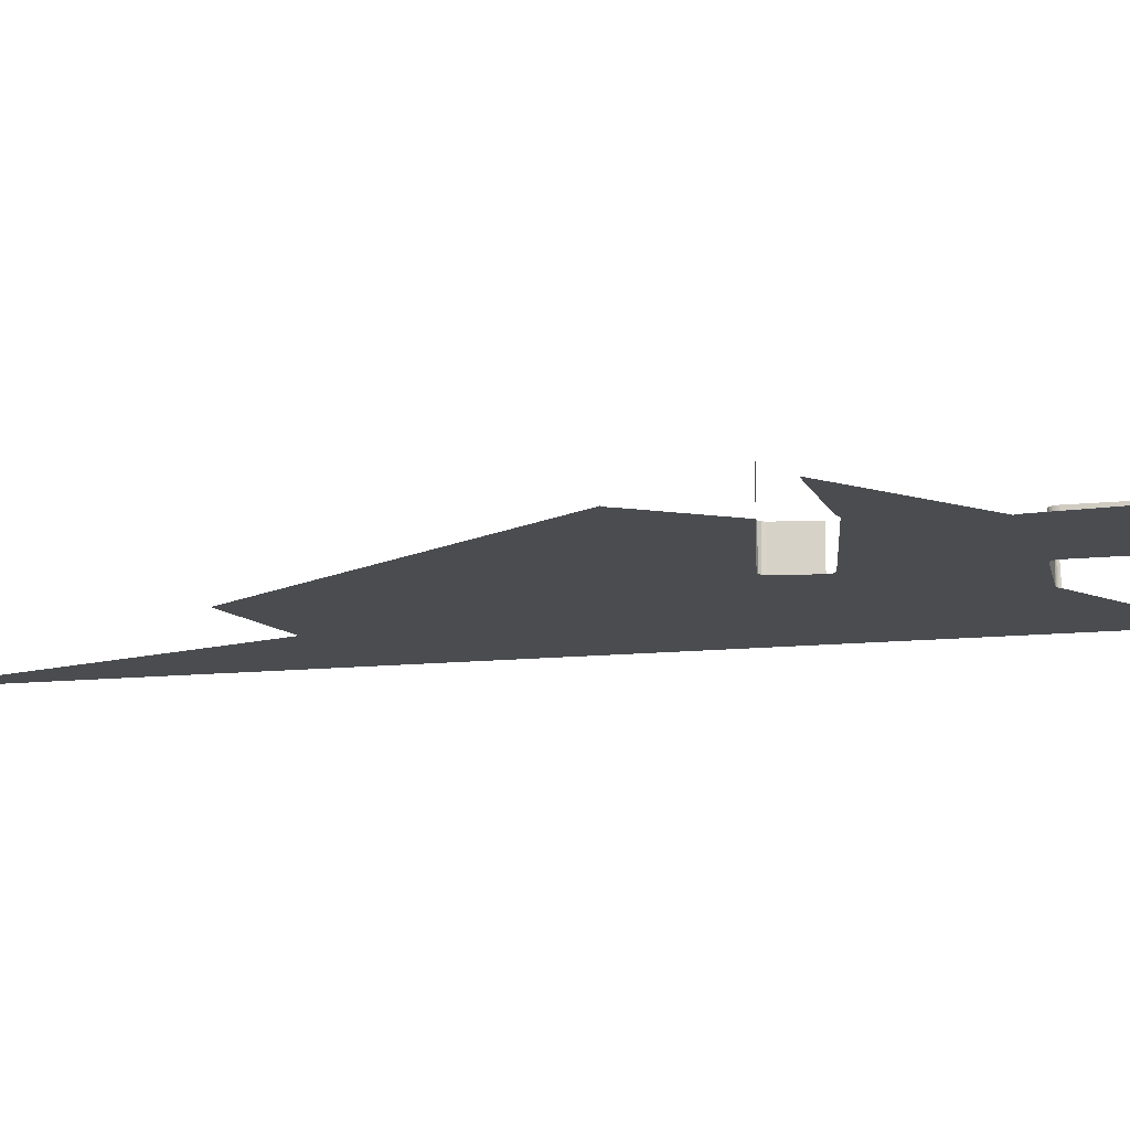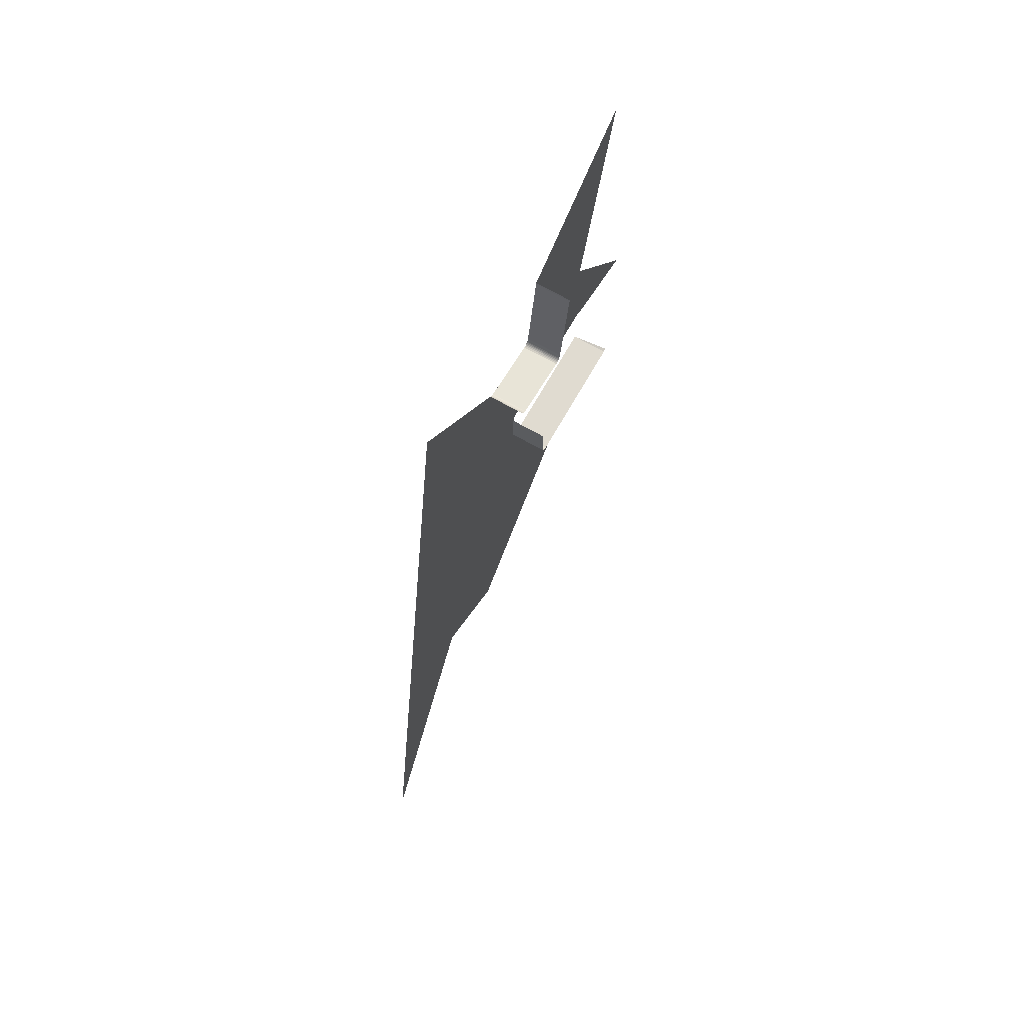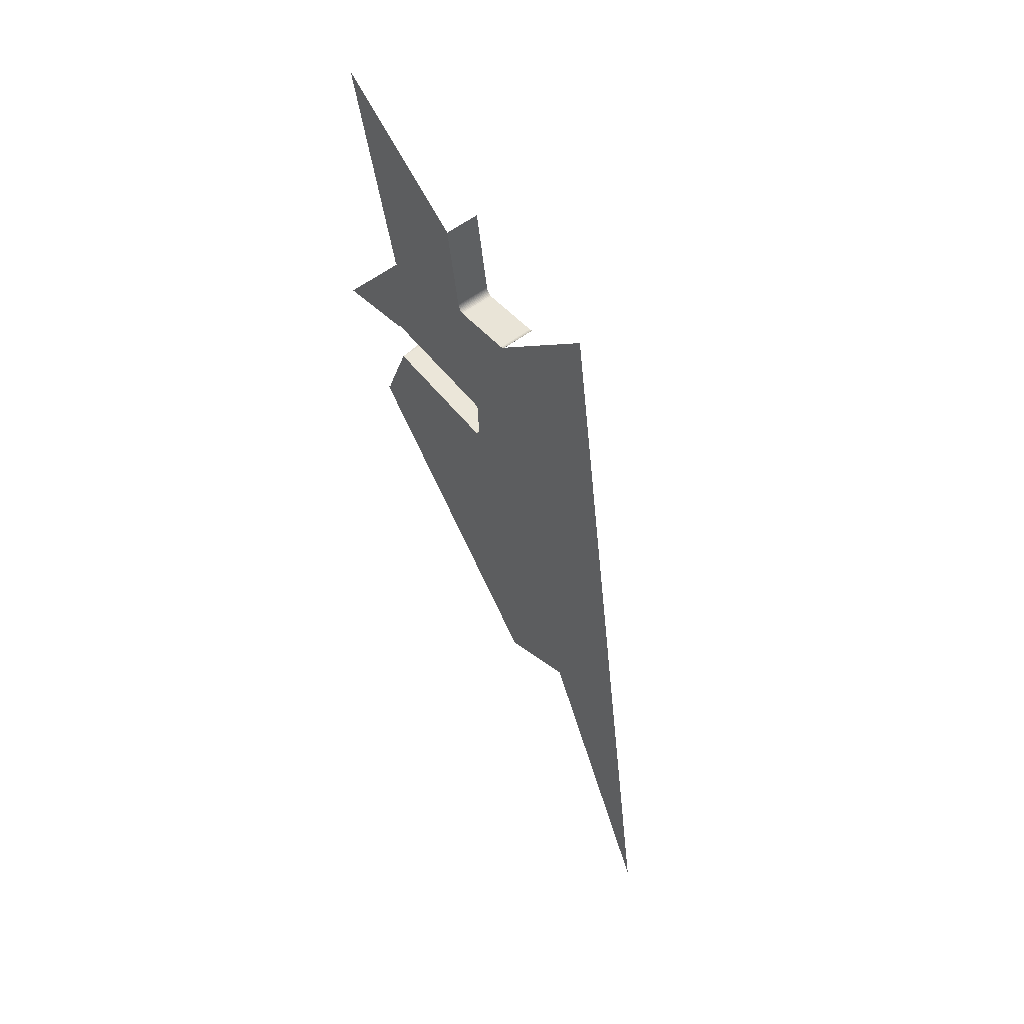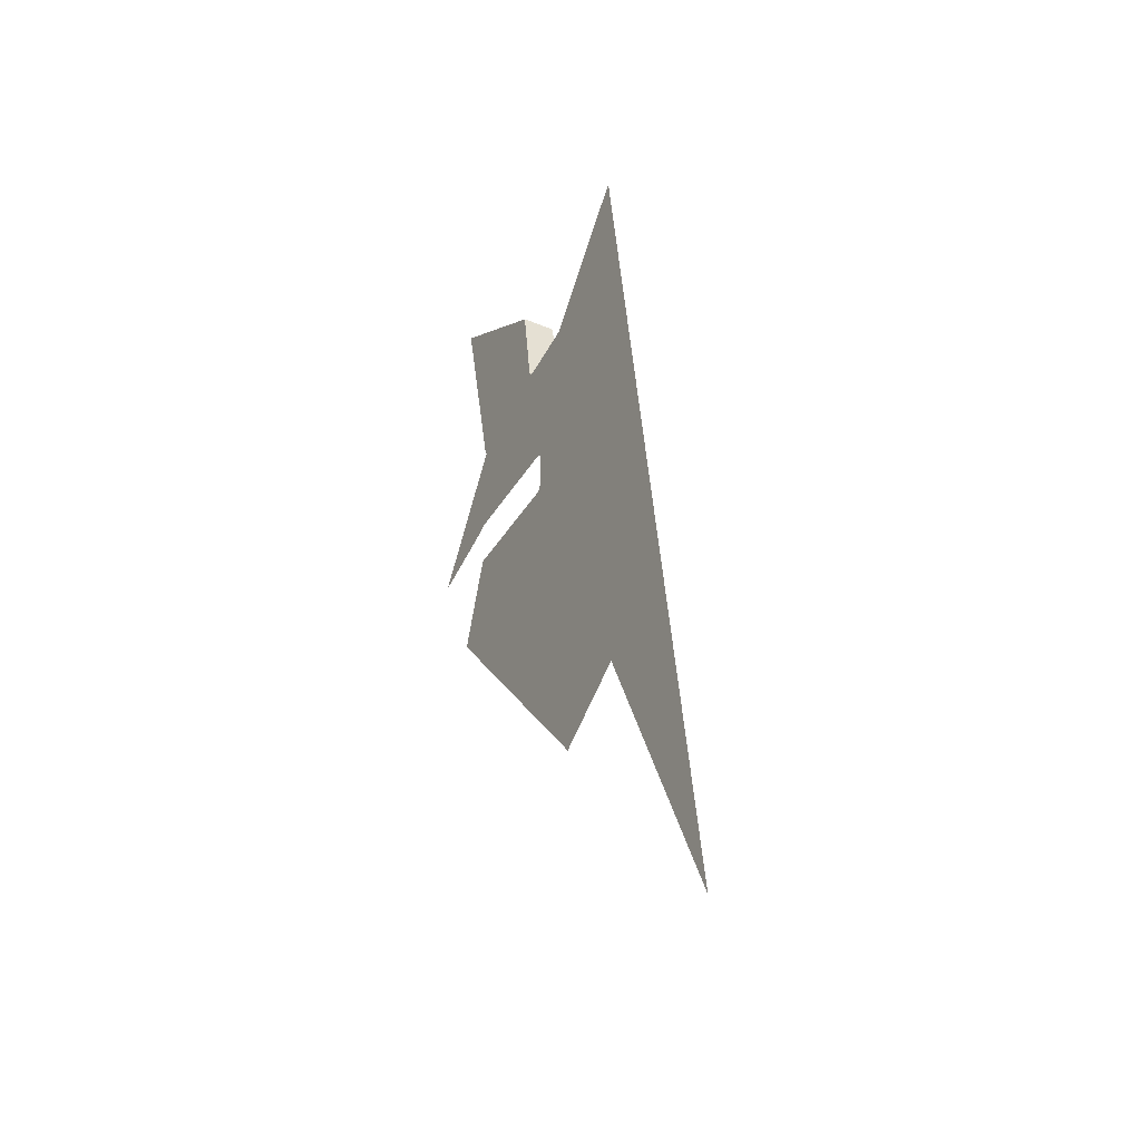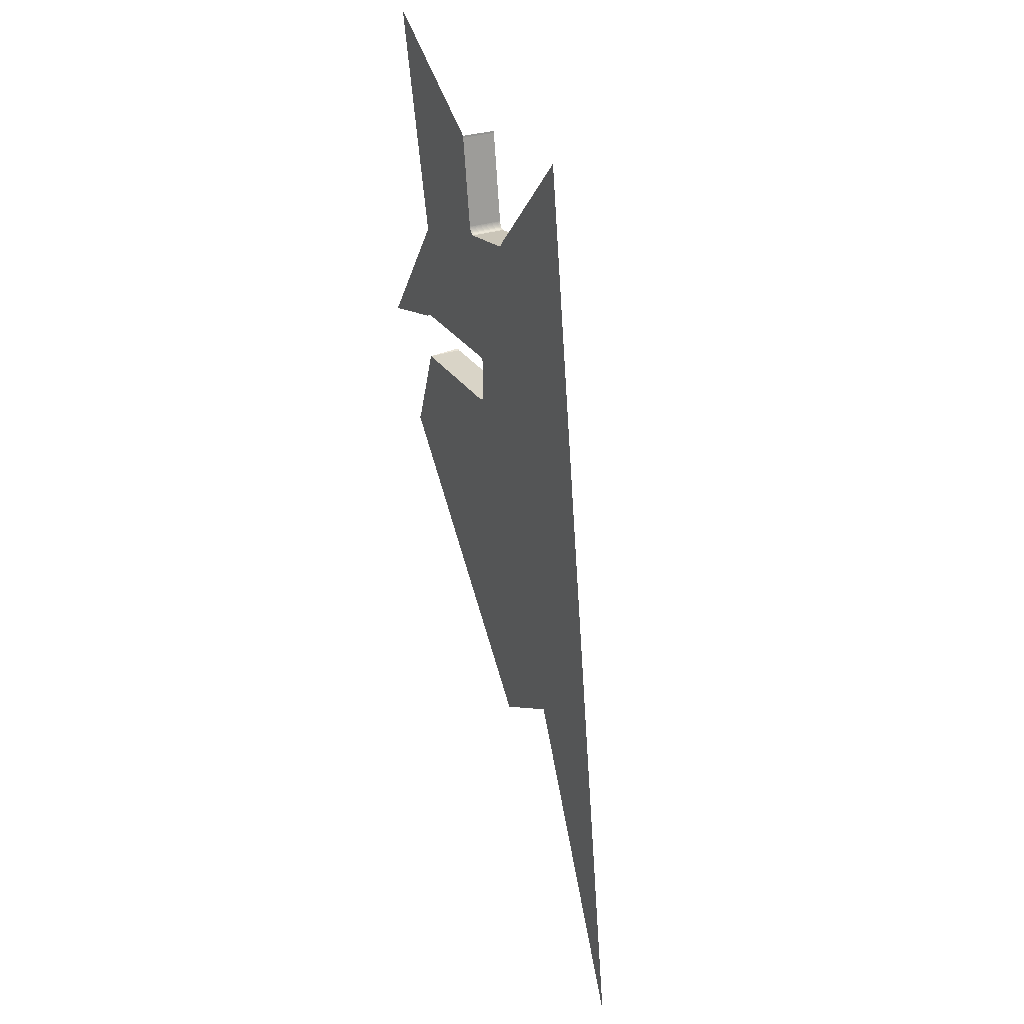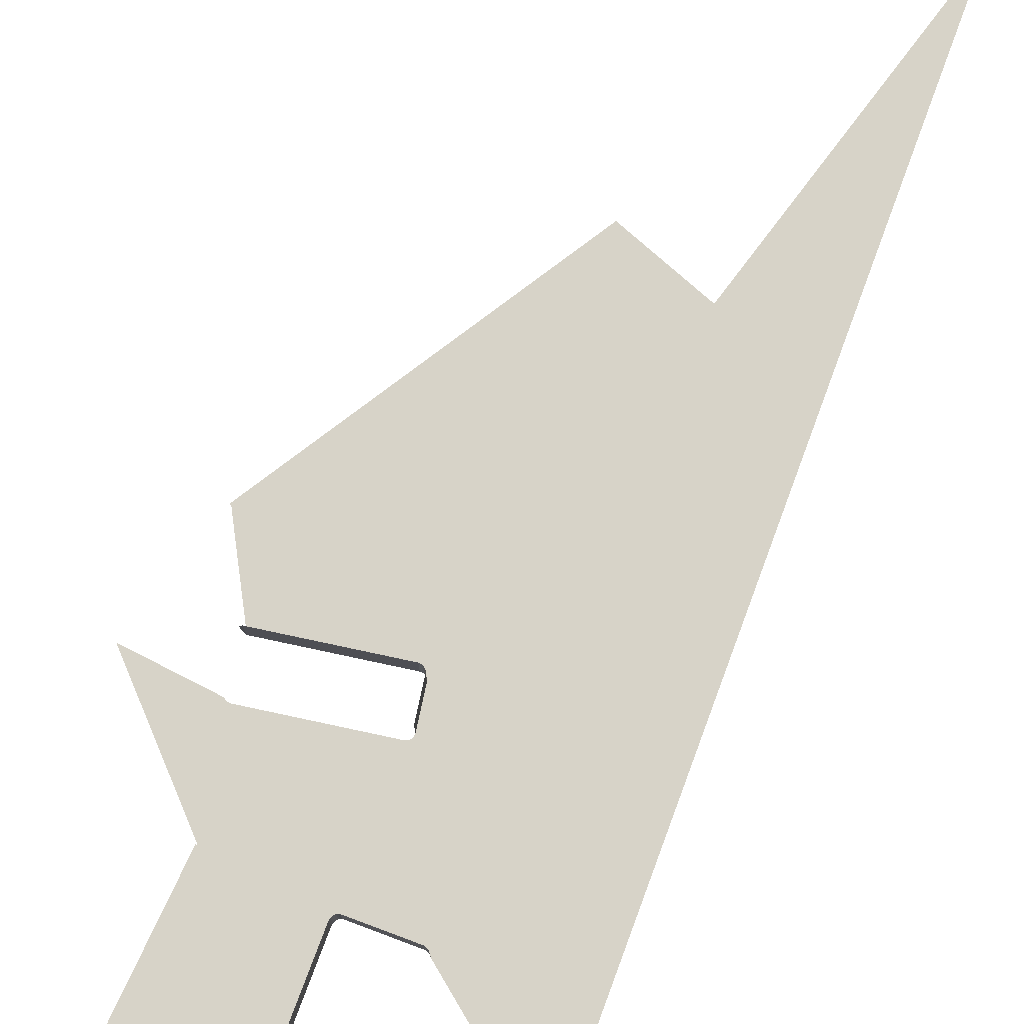
<metadata>
{"format":"obj","ext":"obj","renderer":"f3d","projection":"perspective","resolution":1024,"background":"white","views":[{"elev":-14.8,"azim":93.4,"up":"+Z"},{"elev":69.9,"azim":-60.4,"up":"+Y"},{"elev":57.1,"azim":-128.2,"up":"+Y"},{"elev":-38.6,"azim":-117.9,"up":"+Y"},{"elev":28.8,"azim":-117.0,"up":"+Y"},{"elev":76.8,"azim":-167.9,"up":"+Z"}]}
</metadata>
<code>
o LM_inserts_L06_PF
v 34.42 235.8 0.03
v 0 -0 0.03
v 138.7 332 0.03
v 0 -0 0.03
v 146.3 316 0.03
v 138.7 332 0.03
v 68.84 471.5 0.03
v 34.42 235.8 0.03
v 138.7 332 0.03
v 298.2 628.7 0.03
v 149.1 314.3 0.03
v 229.6 268.6 0.03
v 294.9 629.6 0.03
v 147.5 314.8 0.03
v 147.5 314.8 0.03
v 294.9 629.6 0.03
v 146.3 316 0.03
v 138.7 332 0.03
v 146.3 316 0.03
v 292.5 632 0.03
v 344.4 402.9 0.03
v 173.1 567.8 0.03
v 68.84 471.5 0.03
v 173.1 567.8 0.03
v 138.7 332 0.03
v 277.4 664.1 0.03
v 149.1 314.3 0.03
v 298.2 628.7 0.03
v 294.9 629.6 0.03
v 294.9 629.6 0.03
v 292.5 632 0.03
v 146.3 316 0.03
v 459.2 537.2 0.03
v 277.4 664.1 0.03
v 292.5 632 0.03
v 457.3 539.2 0.03
v 298.2 628.7 0.03
v 457.3 539.2 0.03
v 456 542 0.03
v 298.2 628.7 0.03
v 456 542 0.03
v 455.3 545.1 0.03
v 207.6 803.5 0.03
v 68.84 471.5 0.03
v 455.3 545.1 0.03
v 424.9 628.7 0.03
v 298.2 628.7 35.32
v 294.9 629.6 35.32
v 294.9 629.6 0.03
v 294.9 629.6 35.32
v 292.5 632 35.32
v 292.5 632 0.03
v 424.9 628.7 35.32
v 298.2 628.7 35.32
v 298.2 628.7 0.03
v 292.5 632 35.32
v 291.6 635.3 35.32
v 291.6 635.3 0.03
v 428.2 629.6 35.32
v 424.9 628.7 35.32
v 424.9 628.7 0.03
v 298.2 628.7 0.03
v 298.2 628.7 35.32
v 294.9 629.6 0.03
v 294.9 629.6 0.03
v 294.9 629.6 35.32
v 292.5 632 0.03
v 292.5 632 0.03
v 292.5 632 35.32
v 291.6 635.3 0.03
v 424.9 628.7 0.03
v 291.6 635.3 0.03
v 291.6 635.3 35.32
v 291.6 672.7 0.03
v 103.3 707.3 0.03
v 292.5 632 0.03
v 291.6 635.3 0.03
v 277.4 664.1 0.03
v 291.6 635.3 35.32
v 291.6 672.7 35.32
v 291.6 672.7 0.03
v 291.6 635.3 0.03
v 291.6 672.7 0.03
v 292.5 676 0.03
v 294.9 678.4 0.03
v 515.1 653.5 0.03
v 428.2 678.4 0.03
v 430.7 676 0.03
v 424.4 782.4 0.03
v 314.4 811.9 0.03
v 298.2 679.3 0.03
v 314.4 811.9 0.03
v 294.9 678.4 0.03
v 298.2 679.3 0.03
v 424.9 679.3 0.03
v 315.7 812.5 0.03
v 424.9 679.3 0.03
v 428.2 678.4 0.03
v 319.9 819.2 0.03
v 207.6 803.5 0.03
v 247.4 823.9 0.03
v 313 811.6 0.03
v 277.4 664.1 0.03
v 313 811.6 0.03
v 251.9 820.6 0.03
v 251.9 820.6 0.03
v 251.3 820.8 0.03
v 250.6 821.1 0.03
v 277.4 664.1 0.03
v 250.6 821.1 0.03
v 249.8 821.5 0.03
v 277.4 664.1 0.03
v 249.8 821.5 0.03
v 248.9 822.1 0.03
v 248.9 822.1 0.03
v 248.1 822.9 0.03
v 247.4 823.9 0.03
v 298.2 679.3 0.03
v 315.7 812.5 0.03
v 424.9 679.3 0.03
v 316.7 813.2 0.03
v 317.6 814.1 0.03
v 317.6 814.1 0.03
v 424.9 679.3 0.03
v 318.3 815.1 0.03
v 318.9 816.2 0.03
v 318.3 815.1 0.03
v 424.9 679.3 0.03
v 319.3 817.1 0.03
v 318.9 816.2 0.03
v 319.6 818 0.03
v 319.3 817.1 0.03
v 319.8 818.7 0.03
v 424.9 679.3 0.03
v 319.9 819.2 0.03
v 319.8 818.7 0.03
v 314.4 811.9 35.32
v 313 811.6 35.32
v 313 811.6 0.03
v 315.7 812.5 35.32
v 314.4 811.9 35.32
v 314.4 811.9 0.03
v 333.6 911.2 0.03
v 316.7 813.2 35.32
v 315.7 812.5 35.32
v 315.7 812.5 0.03
v 317.6 814.1 35.32
v 316.7 813.2 35.32
v 316.7 813.2 0.03
v 313 811.6 35.32
v 251.9 820.6 35.32
v 251.9 820.6 0.03
v 318.3 815.1 35.32
v 317.6 814.1 35.32
v 317.6 814.1 0.03
v 251.9 820.6 35.32
v 251.3 820.8 35.32
v 251.3 820.8 0.03
v 251.3 820.8 35.32
v 250.6 821.1 35.32
v 250.6 821.1 0.03
v 318.9 816.2 35.32
v 318.3 815.1 35.32
v 318.3 815.1 0.03
v 250.6 821.1 35.32
v 249.8 821.5 35.32
v 249.8 821.5 0.03
v 249.8 821.5 35.32
v 248.9 822.1 35.32
v 248.9 822.1 0.03
v 319.3 817.1 35.32
v 318.9 816.2 35.32
v 318.9 816.2 0.03
v 248.9 822.1 35.32
v 248.1 822.9 35.32
v 248.1 822.9 0.03
v 319.6 818 35.32
v 319.3 817.1 35.32
v 319.3 817.1 0.03
v 248.1 822.9 35.32
v 247.4 823.9 35.32
v 247.4 823.9 0.03
v 137.7 943 0.03
v 103.3 707.3 0.03
v 207.6 803.5 0.03
v 319.8 818.7 35.32
v 319.6 818 35.32
v 319.6 818 0.03
v 319.9 819.2 35.32
v 319.8 818.7 35.32
v 319.8 818.7 0.03
v 314.4 811.9 0.03
v 314.4 811.9 35.32
v 313 811.6 0.03
v 315.7 812.5 0.03
v 315.7 812.5 35.32
v 314.4 811.9 0.03
v 313 811.6 0.03
v 313 811.6 35.32
v 251.9 820.6 0.03
v 316.7 813.2 0.03
v 316.7 813.2 35.32
v 315.7 812.5 0.03
v 317.6 814.1 0.03
v 333.6 911.2 0.03
v 319.9 819.2 0.03
v 428.2 678.4 0.03
v 318.3 815.1 0.03
v 318.3 815.1 35.32
v 317.6 814.1 0.03
v 251.9 820.6 0.03
v 251.9 820.6 35.32
v 251.3 820.8 0.03
v 251.3 820.8 0.03
v 251.3 820.8 35.32
v 250.6 821.1 0.03
v 250.6 821.1 0.03
v 250.6 821.1 35.32
v 249.8 821.5 0.03
v 318.9 816.2 0.03
v 249.8 821.5 0.03
v 249.8 821.5 35.32
v 248.9 822.1 0.03
v 248.9 822.1 0.03
v 248.9 822.1 35.32
v 248.1 822.9 0.03
v 319.3 817.1 0.03
v 319.3 817.1 35.32
v 318.9 816.2 0.03
v 248.1 822.9 0.03
v 248.1 822.9 35.32
v 247.4 823.9 0.03
v 319.6 818 0.03
v 319.6 818 35.32
v 319.3 817.1 0.03
v 247.4 823.9 0.03
v 247.4 823.9 35.32
v 246.8 825.1 0.03
v 319.8 818.7 0.03
v 319.8 818.7 35.32
v 319.6 818 0.03
v 319.9 819.2 0.03
v 319.9 819.2 35.32
v 319.8 818.7 0.03
v 426 782.3 0.03
v 333.6 911.2 35.32
v 319.9 819.2 35.32
v 319.9 819.2 0.03
v 137.7 943 0.03
v 246.8 825.1 0.03
v 333.6 911.2 0.03
v 333.6 911.2 35.32
v 319.9 819.2 0.03
v 333.8 913.3 35.32
v 333.6 911.2 35.32
v 333.6 911.2 0.03
v 333.8 913.3 0.03
v 333.8 913.3 35.32
v 333.6 911.2 0.03
v 478.5 1009 0.03
v 333.8 913.3 0.03
f 3 2 1
f 6 5 4
f 9 8 7
f 12 11 10
f 14 13 11
f 17 16 15
f 20 19 18
f 10 21 12
f 23 22 3
f 26 25 24
f 29 28 27
f 32 31 30
f 10 33 21
f 35 3 34
f 36 33 10
f 39 38 37
f 42 41 40
f 44 43 24
f 46 45 28
f 49 48 47
f 52 51 50
f 55 54 53
f 58 57 56
f 61 60 59
f 64 63 62
f 67 66 65
f 70 69 68
f 55 53 71
f 74 73 72
f 43 44 75
f 78 77 76
f 81 80 79
f 26 83 82
f 84 83 26
f 26 24 43
f 85 84 26
f 88 87 86
f 87 89 86
f 26 90 85
f 93 92 91
f 96 95 94
f 99 98 97
f 101 34 100
f 102 90 26
f 105 104 103
f 107 106 26
f 108 107 26
f 111 110 109
f 114 113 112
f 116 115 26
f 117 116 26
f 90 119 118
f 121 120 119
f 122 120 121
f 125 124 123
f 128 127 126
f 130 129 120
f 132 131 124
f 131 133 124
f 136 135 134
f 139 138 137
f 142 141 140
f 87 143 89
f 146 145 144
f 149 148 147
f 152 151 150
f 155 154 153
f 158 157 156
f 161 160 159
f 164 163 162
f 167 166 165
f 170 169 168
f 173 172 171
f 176 175 174
f 179 178 177
f 182 181 180
f 185 184 183
f 188 187 186
f 191 190 189
f 194 193 192
f 197 196 195
f 200 199 198
f 203 202 201
f 149 147 204
f 207 206 205
f 210 209 208
f 213 212 211
f 216 215 214
f 219 218 217
f 164 162 220
f 223 222 221
f 226 225 224
f 229 228 227
f 232 231 230
f 235 234 233
f 238 237 236
f 241 240 239
f 244 243 242
f 89 143 245
f 248 247 246
f 117 43 249
f 250 117 249
f 253 252 251
f 256 255 254
f 259 258 257
f 143 260 245
f 143 261 260

</code>
